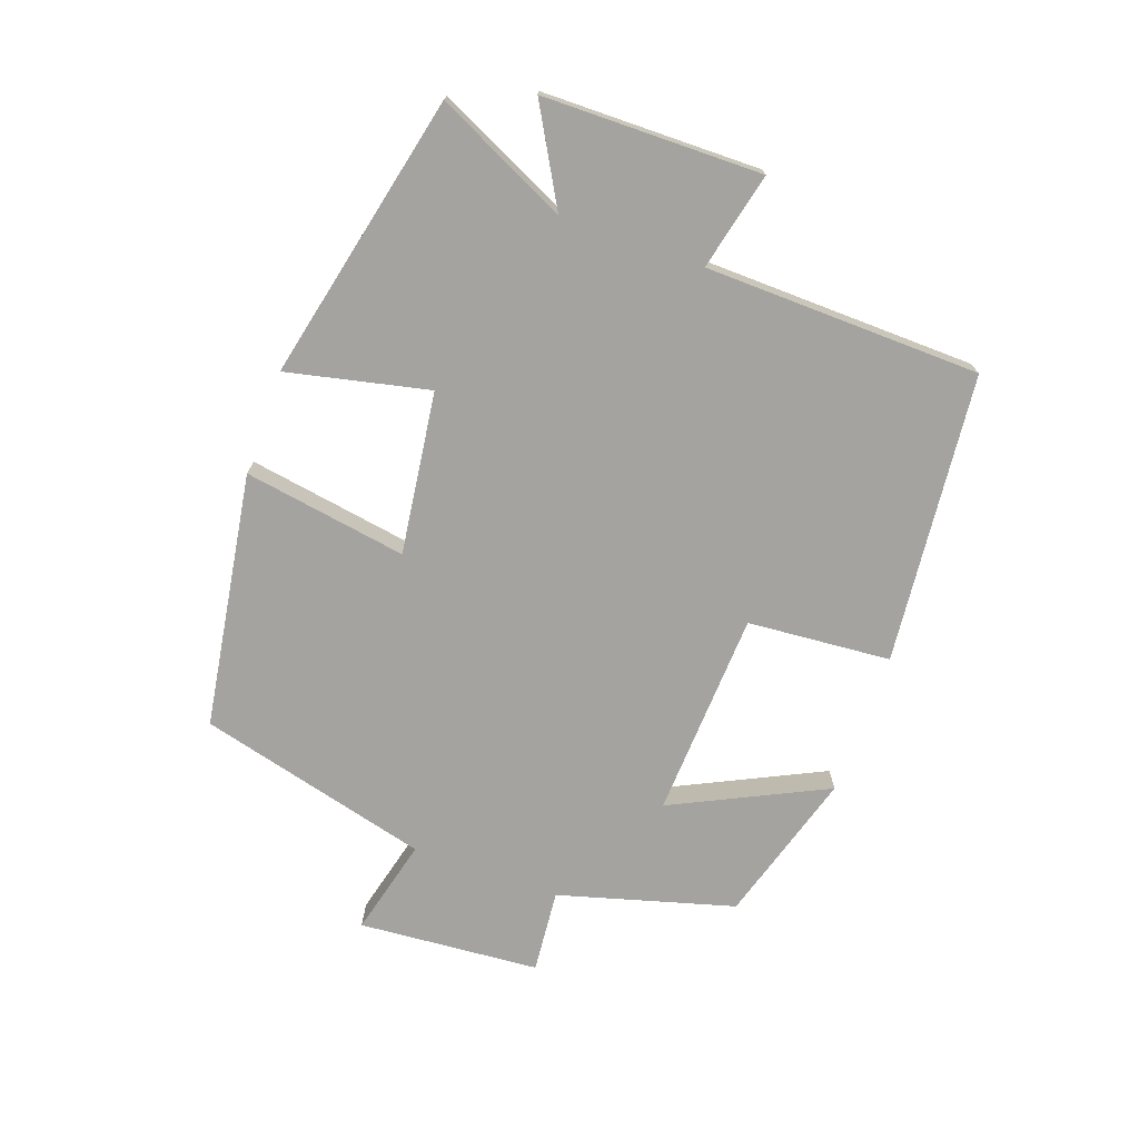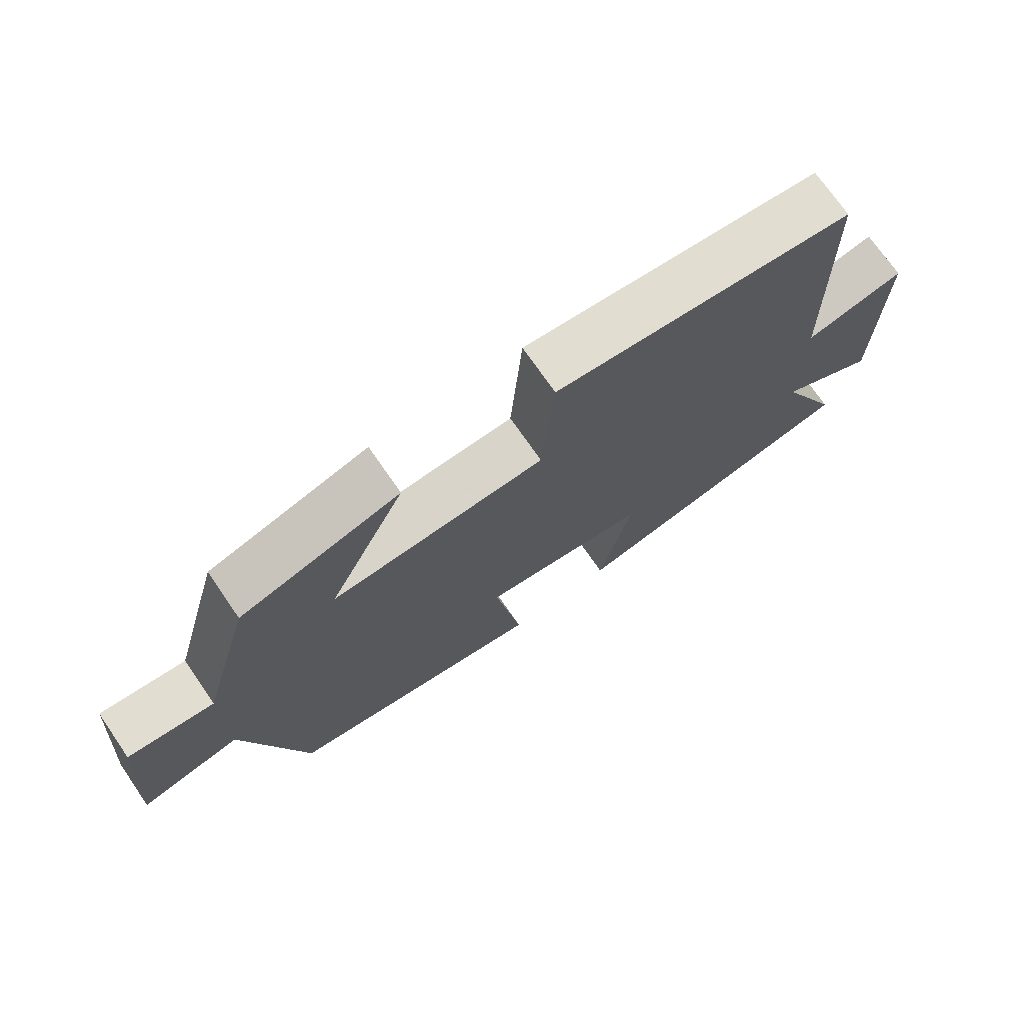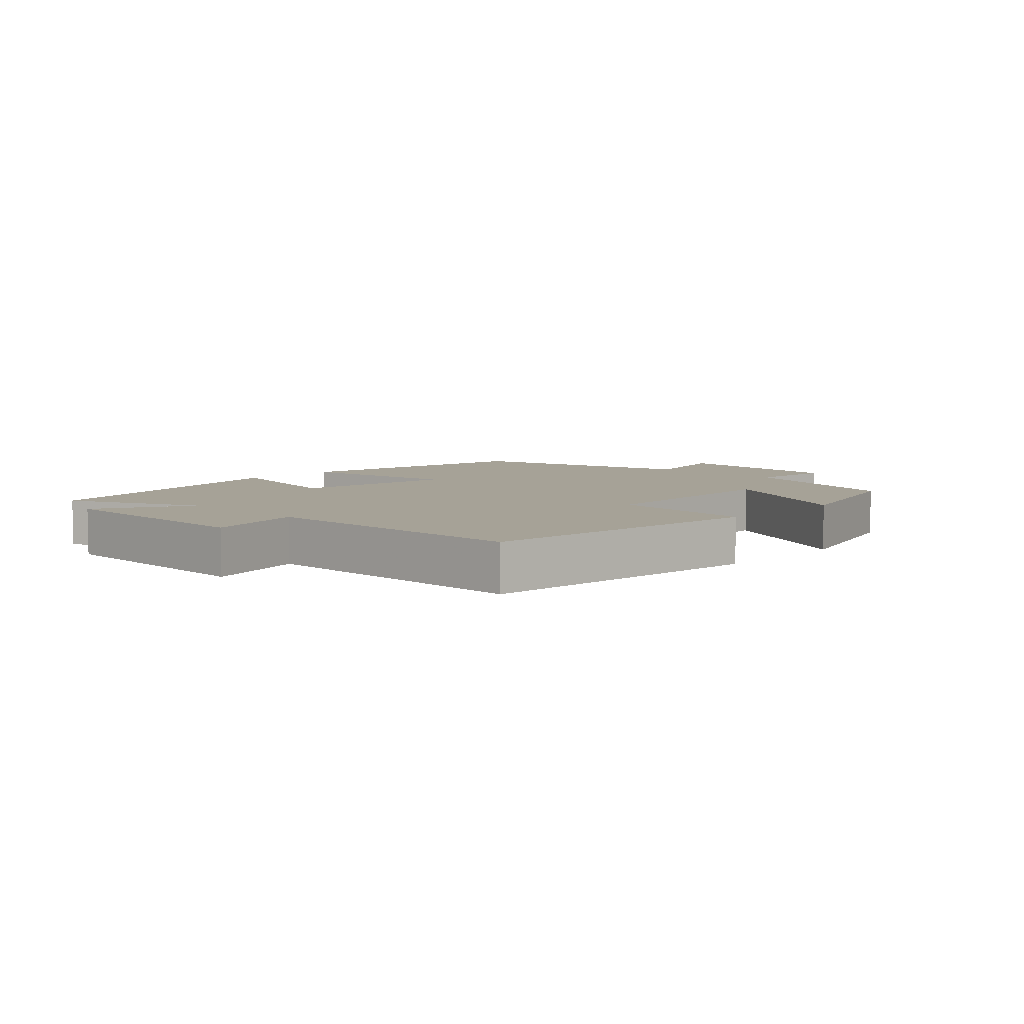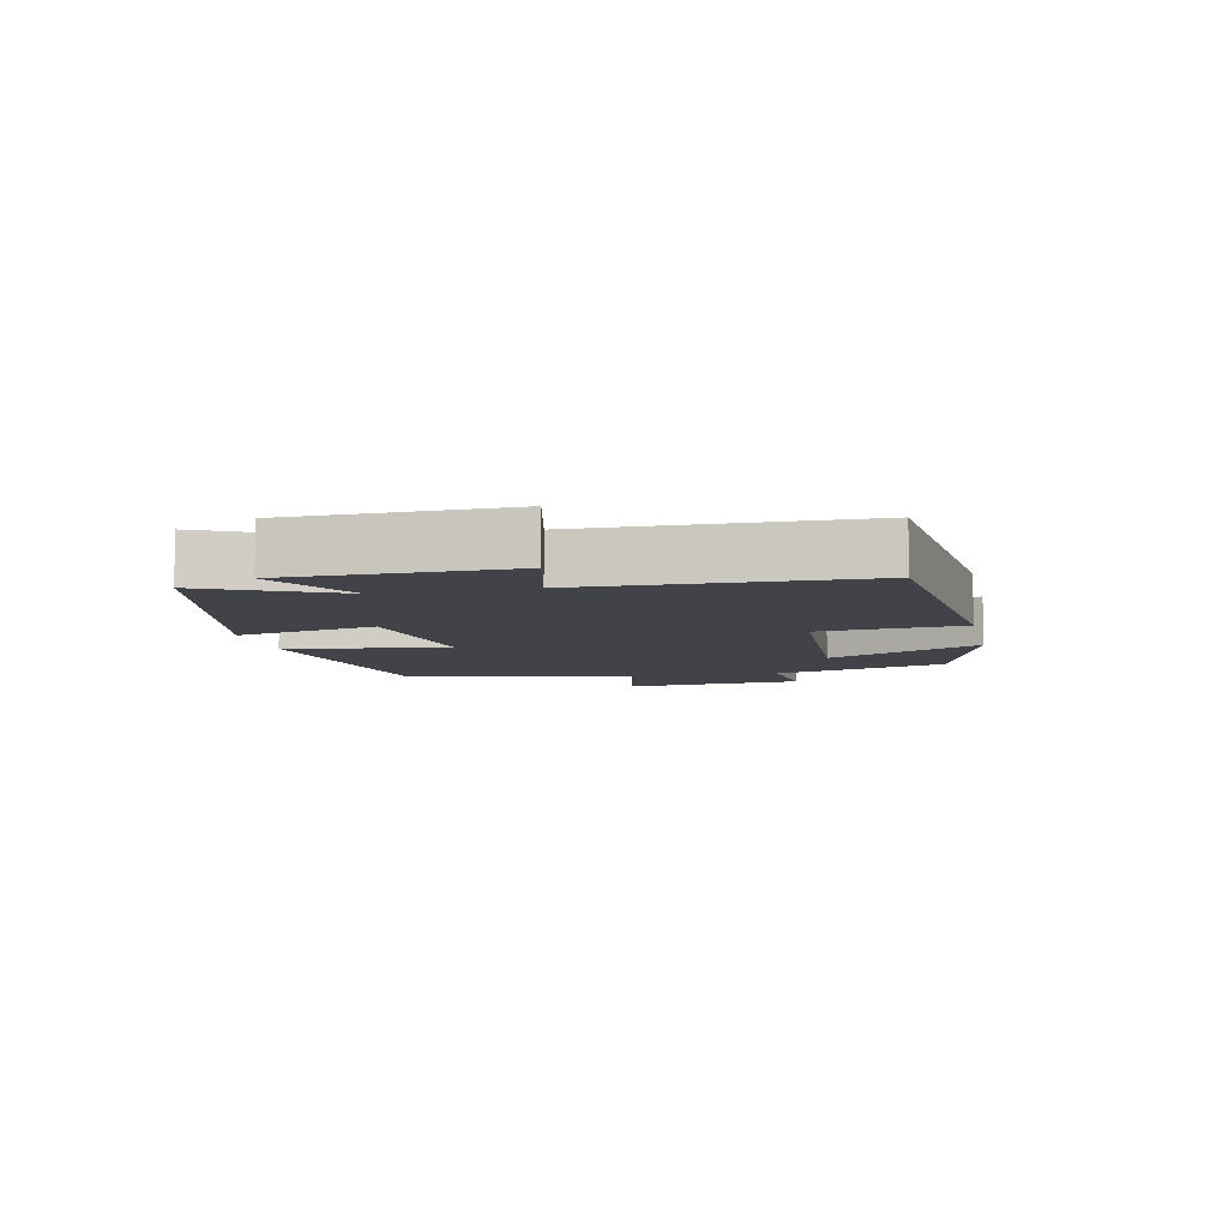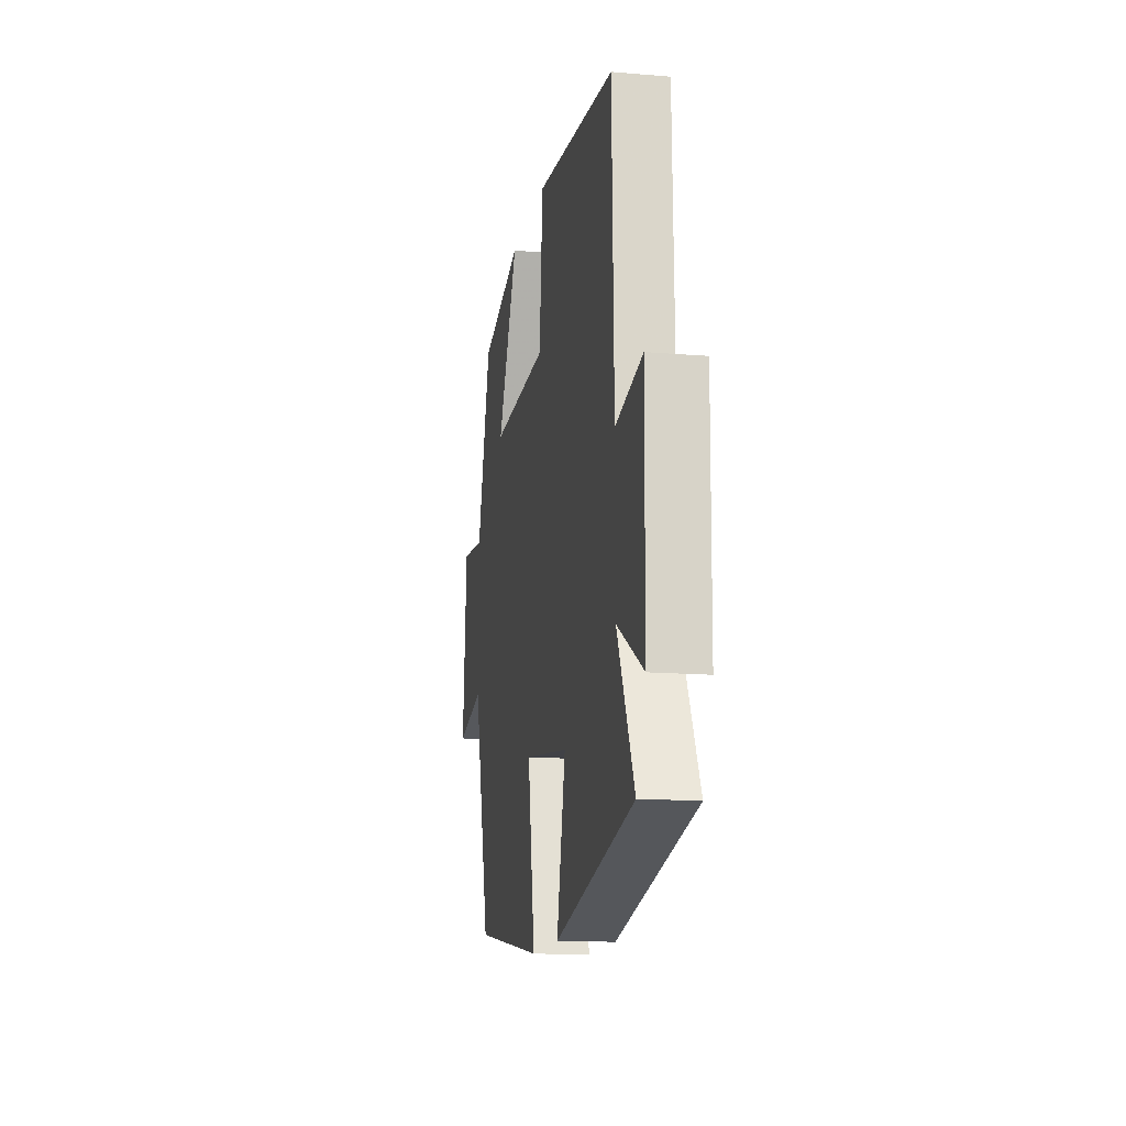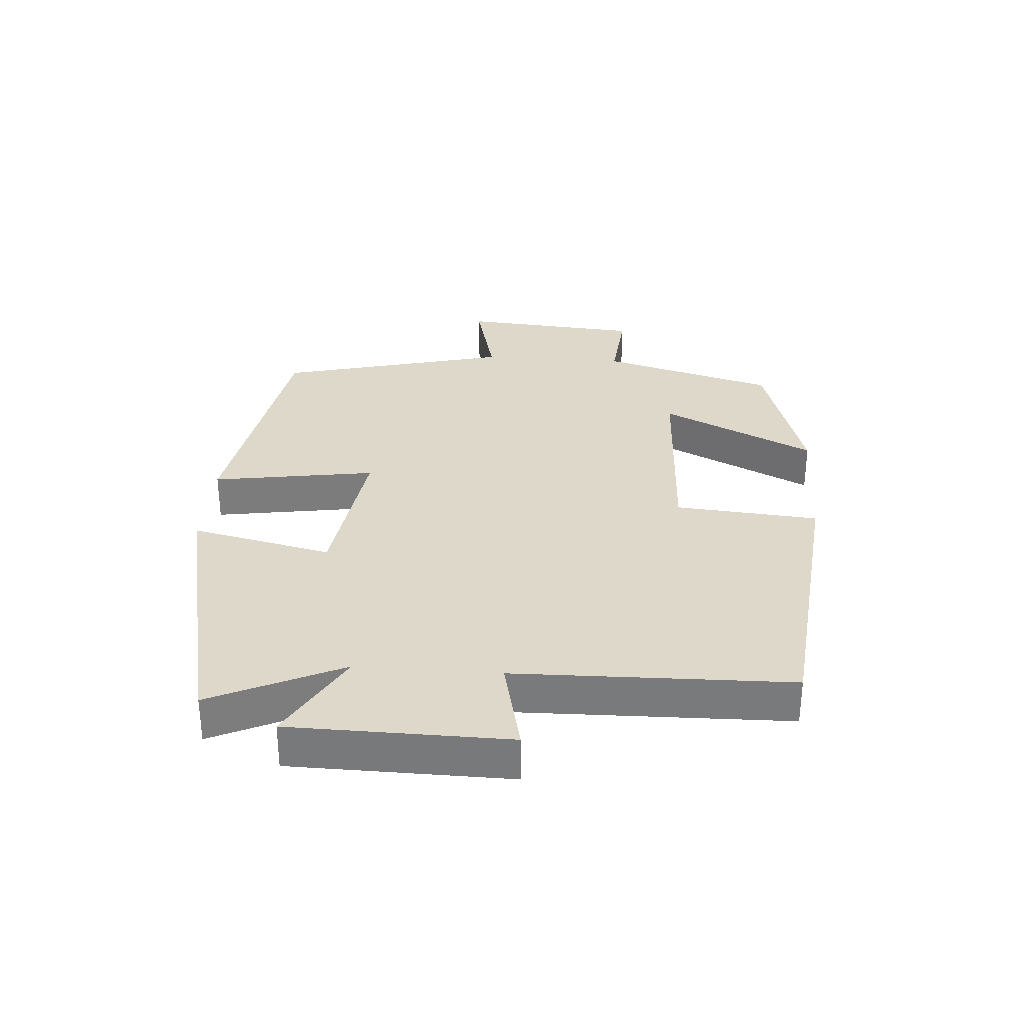
<metadata>
{"format":"obj","ext":"obj","renderer":"f3d","projection":"perspective","resolution":1024,"background":"white","views":[{"elev":-72.8,"azim":-109.7,"up":"+Y"},{"elev":72.5,"azim":145.4,"up":"+Z"},{"elev":6.4,"azim":-45.8,"up":"+Y"},{"elev":-7.6,"azim":-77.5,"up":"+Y"},{"elev":-14.4,"azim":-100.5,"up":"+Z"},{"elev":31.6,"azim":-85.7,"up":"+Y"}]}
</metadata>
<code>
v 0.423 0.07 0.429
v 0.5 0.07 0.156
v 0.63 0.07 0.168
v 0.652 0.07 -0.114
v 0.5 0.07 -0.076
v 0.407 0.07 -0.437
v 0.011 0.07 -0.5
v 0.052 0.07 -0.246
v -0.2 0.07 -0.28
v -0.151 0.07 -0.5
v -0.596 0.07 -0.4
v -0.5 0.07 -0.196
v -0.647 0.07 -0.279
v -0.651 0.07 0.061
v -0.5 0.07 0.026
v -0.49 0.07 0.455
v -0.039 0.07 0.5
v -0.021 0.07 0.277
v 0.301 0.07 0.261
v 0.185 0.07 0.5
v 0.423 0 0.429
v 0.5 0 0.156
v 0.63 0 0.168
v 0.652 0 -0.114
v 0.5 0 -0.076
v 0.407 0 -0.437
v 0.011 0 -0.5
v 0.052 0 -0.246
v -0.2 0 -0.28
v -0.151 0 -0.5
v -0.596 0 -0.4
v -0.5 0 -0.196
v -0.647 0 -0.279
v -0.651 0 0.061
v -0.5 0 0.026
v -0.49 0 0.455
v -0.039 0 0.5
v -0.021 0 0.277
v 0.301 0 0.261
v 0.185 0 0.5
f 19 20 1 2
f 18 19 2
f 15 16 17 18
f 15 18 2
f 12 13 14 15
f 12 15 2 3
f 9 10 11 12
f 8 9 12 3
f 5 6 7 8
f 5 8 3
f 3 4 5
f 22 21 40 39
f 22 39 38
f 38 37 36 35
f 22 38 35
f 35 34 33 32
f 23 22 35 32
f 32 31 30 29
f 23 32 29 28
f 28 27 26 25
f 23 28 25
f 25 24 23
f 1 21 22 2
f 2 22 23 3
f 3 23 24 4
f 4 24 25 5
f 5 25 26 6
f 6 26 27 7
f 7 27 28 8
f 8 28 29 9
f 9 29 30 10
f 10 30 31 11
f 11 31 32 12
f 12 32 33 13
f 13 33 34 14
f 14 34 35 15
f 15 35 36 16
f 16 36 37 17
f 17 37 38 18
f 18 38 39 19
f 19 39 40 20
f 20 40 21 1

</code>
